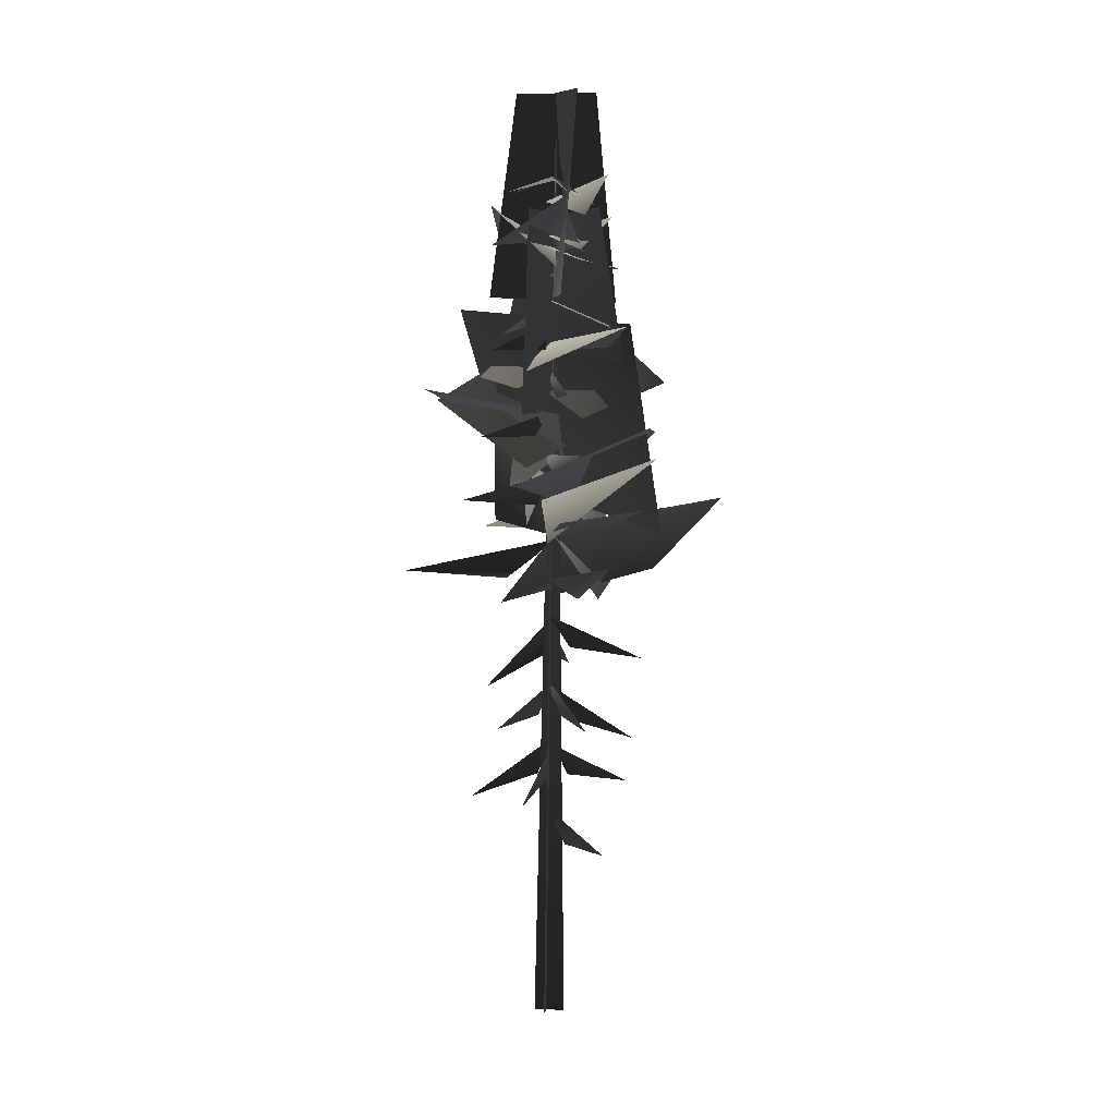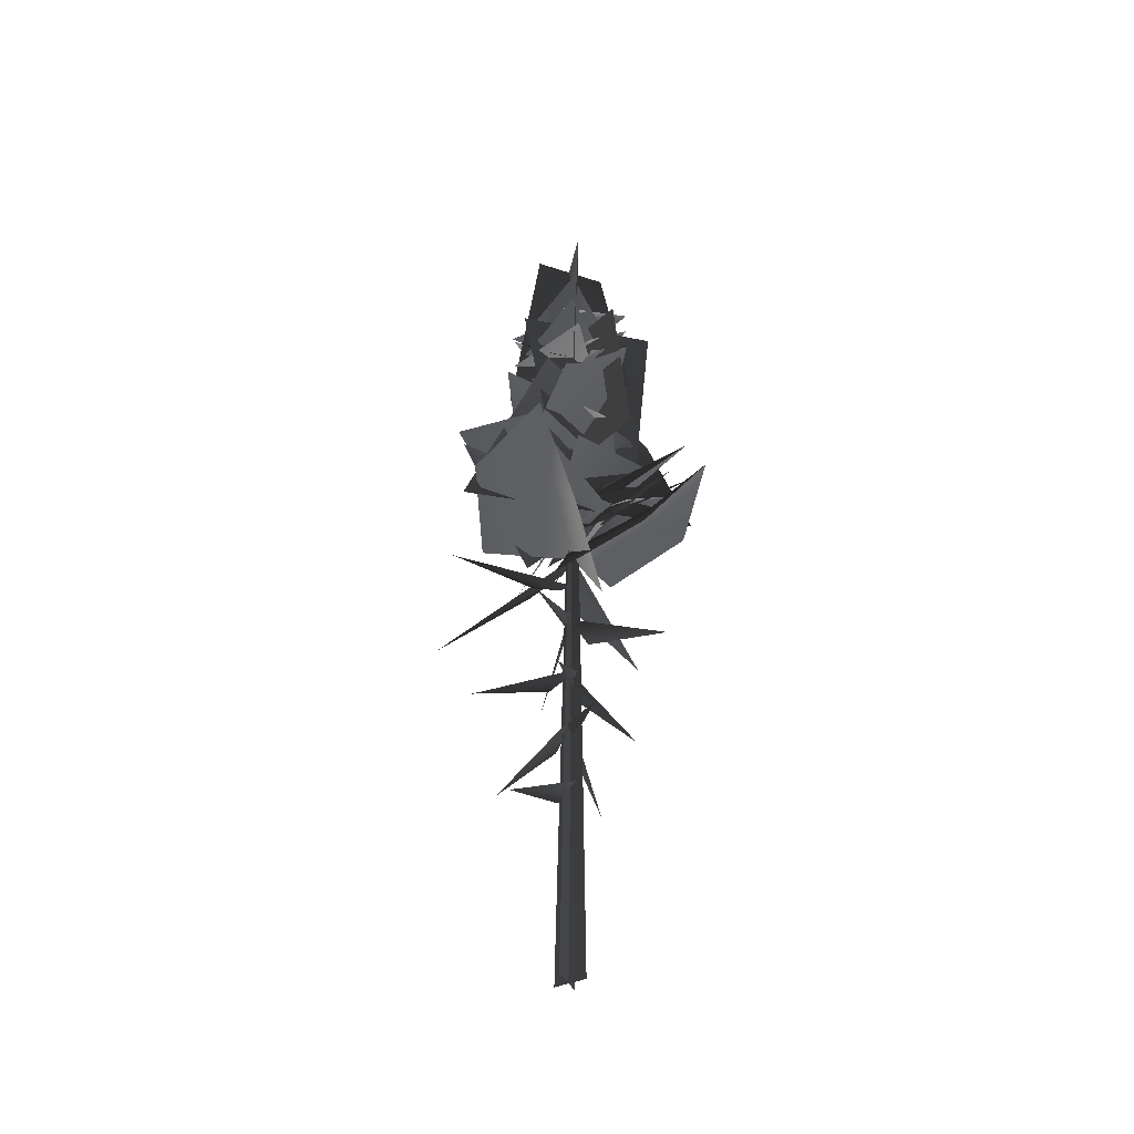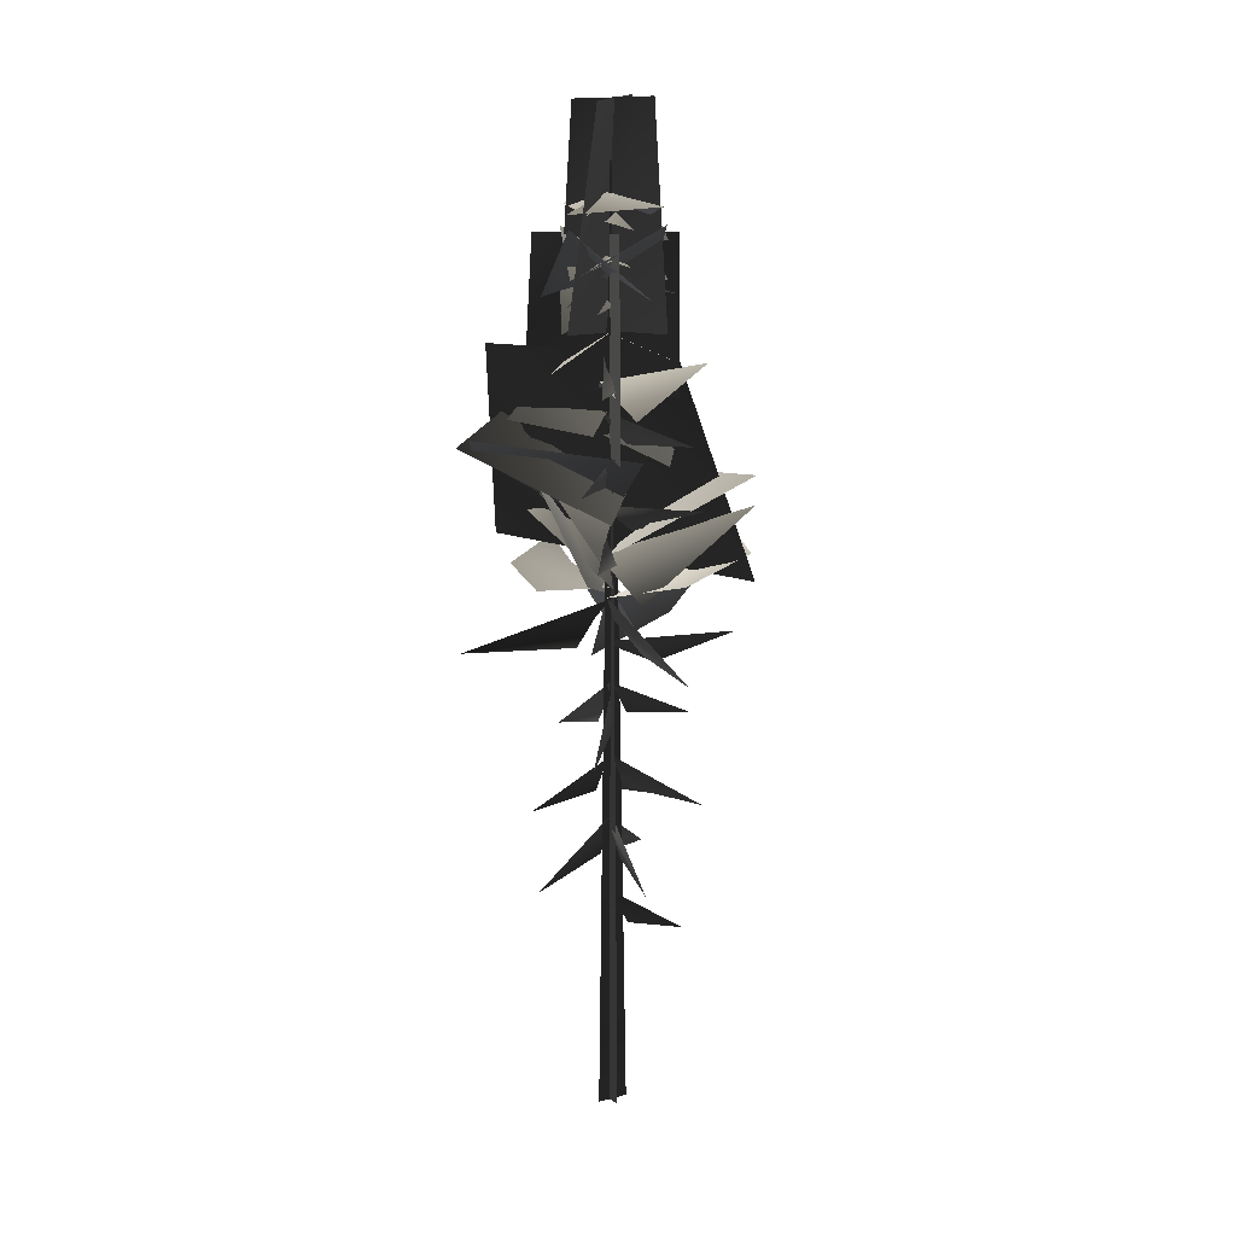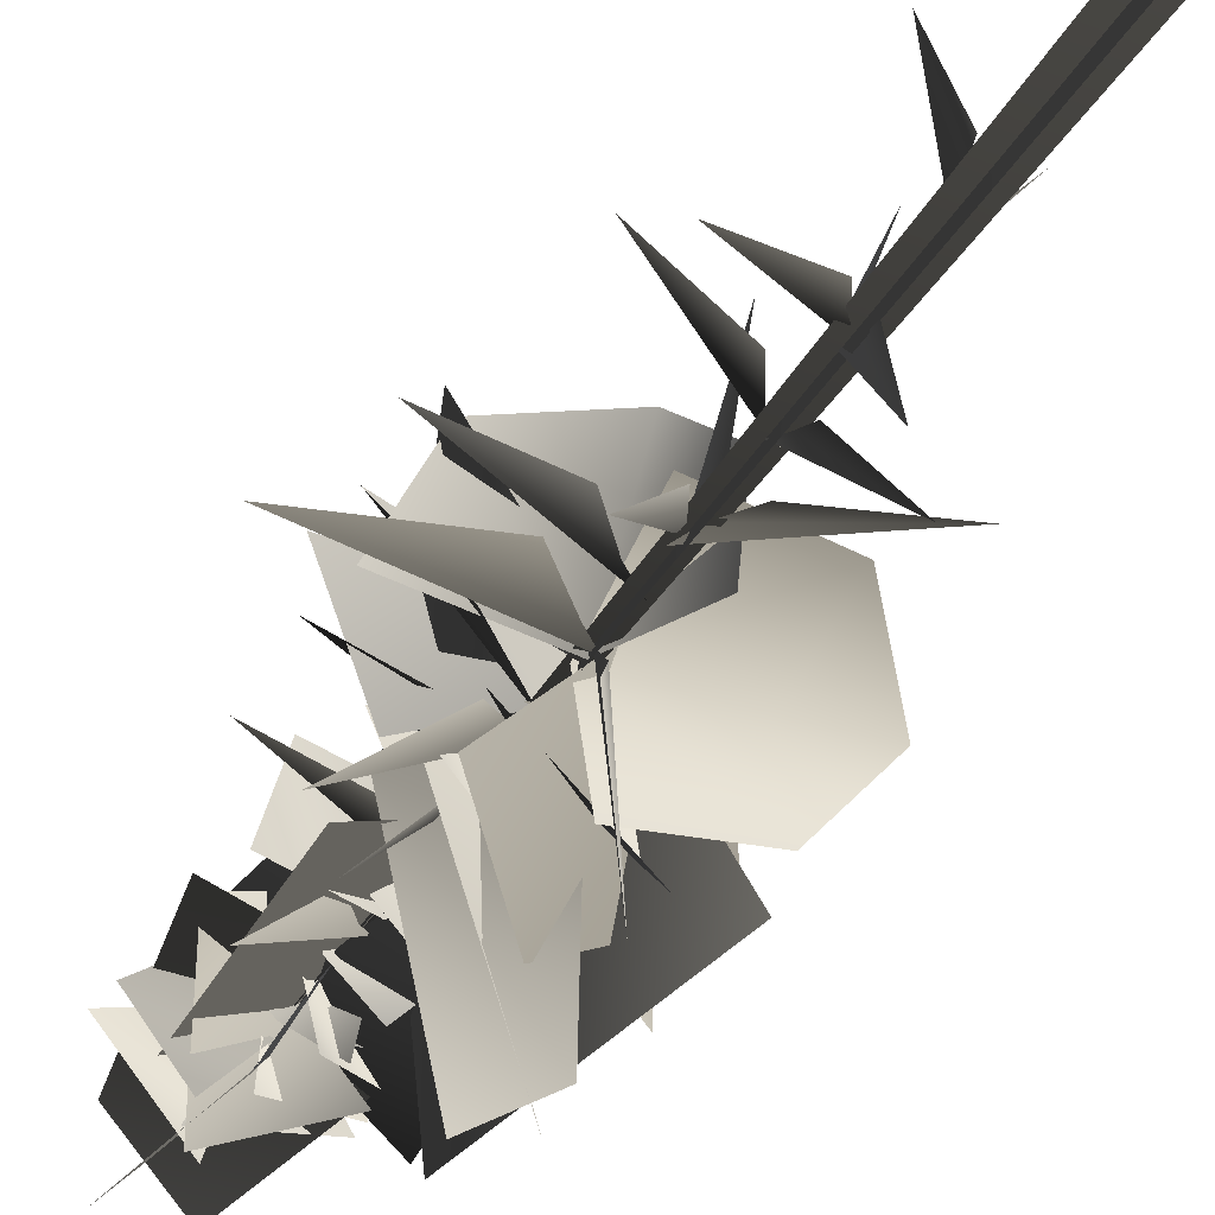
<metadata>
{"format":"obj","ext":"obj","renderer":"f3d","projection":"perspective","resolution":1024,"background":"white","views":[{"elev":4.9,"azim":-79.4,"up":"+Y"},{"elev":-42.7,"azim":27.4,"up":"+Y"},{"elev":12.0,"azim":-119.9,"up":"+Y"},{"elev":-36.3,"azim":-26.6,"up":"+Z"}]}
</metadata>
<code>
v -0.8219 4.634 1.745
v 0.001819 5.39 0.1531
v 0.1904 5.732 -0.02253
v -0.07485 4.762 0.4978
v 0.09081 7.368 0.273
v 0.002557 7.713 0.03442
v 1.76 6.344 2.004
v 0.3862 6.743 0.4759
v 0.08869 7.497 -0.0815
v 0.02602 7.88 0.1007
v -0.2017 6.108 -2.277
v -0.0456 6.83 -0.318
v -0.09664 9.16 0.095
v 0.1692 9.484 0.004134
v -2.194 8.45 1.484
v -0.3848 8.598 0.441
v 0.1629 9.094 -0.09225
v 0.03171 9.435 0.005348
v 1.132 7.871 -1.785
v 0.1799 8.511 -0.3413
v -0.06208 11.01 -0.04802
v 0.02625 11.4 0.09314
v -1.711 9.578 -1.487
v -0.3622 10.35 -0.08614
v 0.03157 11.12 0.2278
v 0.07602 11.46 -0.03033
v 0.3939 10.23 2.658
v 0.197 10.52 0.5948
v 2.705 14.19 0.3236
v 3.102 12.54 1.537
v 4.717 14.62 0.8057
v 0.01259 13.96 0.02731
v 0.2691 11.93 1.407
v 2.99 14.27 -1.379
v 0.3511 14.02 -1.968
v 0.001819 5.39 0.1531
v -0.8219 4.634 1.745
v 0.1904 5.732 -0.02253
v -0.07485 4.762 0.4978
v 0.09081 7.368 0.273
v 1.76 6.344 2.004
v 0.002557 7.713 0.03442
v 0.3862 6.743 0.4759
v 0.08869 7.497 -0.0815
v -0.2017 6.108 -2.277
v 0.02602 7.88 0.1007
v -0.0456 6.83 -0.318
v -0.09664 9.16 0.095
v -2.194 8.45 1.484
v 0.1692 9.484 0.004134
v -0.3848 8.598 0.441
v 0.1629 9.094 -0.09225
v 1.132 7.871 -1.785
v 0.03171 9.435 0.005348
v 0.1799 8.511 -0.3413
v -0.06208 11.01 -0.04802
v -1.711 9.578 -1.487
v 0.02625 11.4 0.09314
v -0.3622 10.35 -0.08614
v 0.03157 11.12 0.2278
v 0.3939 10.23 2.658
v 0.07602 11.46 -0.03033
v 0.197 10.52 0.5948
v 2.705 14.19 0.3236
v 4.717 14.62 0.8057
v 3.102 12.54 1.537
v 0.01259 13.96 0.02731
v 0.2691 11.93 1.407
v 2.99 14.27 -1.379
v 0.3511 14.02 -1.968
v -0.6238 12.02 0.9647
v -2.547 13.07 2.238
v -0.1718 12.32 0.2828
v 0.2244 12.51 0.004889
v -0.6238 12.02 0.9647
v -0.1718 12.32 0.2828
v -2.547 13.07 2.238
v 0.2244 12.51 0.004889
v 1.027 18.52 -1.099
v 1.957 19.48 1.674
v -1.036 17.18 1.163
v 1.532 18.18 3.152
v -1.167 14.3 -1.317
v 1.005 17.13 -1.811
v 1.525 13.3 1.308
v 3.344 16.22 -1.011
v 1.585 14.51 0.6128
v 0.287 16.77 3.037
v -1.68 15.27 -0.6746
v -1.96 16.93 3.21
v -0.9131 15.76 -0.4787
v 1.664 18.53 -2.254
v 1.068 16.95 1.479
v 1.506 17.67 -3.662
v -0.6306 20.59 -1.58
v 1.062 20.49 1.777
v 0.9696 26.47 1.214
v -0.7191 26.26 -0.7681
v 1.864 20.6 -0.4691
v -1.716 20.6 0.6696
v -0.5907 26.39 0.9398
v 0.8387 26.34 -0.6294
v 1.208 17.57 -1.938
v -0.755 23.07 1.582
v 0.3705 17.64 2.31
v 2.296 23.01 -1.019
v -1.385 17.3 -0.4937
v 1.918 22.97 0.744
v 2.489 17.45 0.9168
v -1.086 23.06 -0.3508
v -1.541 14.05 3.476
v 3.108 15.11 -1.74
v 1.279 20.33 -2.89
v 0.4644 19.85 2.292
v 1.027 18.52 -1.099
v -1.036 17.18 1.163
v 1.957 19.48 1.674
v 1.532 18.18 3.152
v -1.167 14.3 -1.317
v 1.525 13.3 1.308
v 1.005 17.13 -1.811
v 3.344 16.22 -1.011
v 1.585 14.51 0.6128
v -1.68 15.27 -0.6746
v 0.287 16.77 3.037
v -1.96 16.93 3.21
v -0.9131 15.76 -0.4787
v 1.068 16.95 1.479
v 1.664 18.53 -2.254
v 1.506 17.67 -3.662
v -0.6306 20.59 -1.58
v 0.9696 26.47 1.214
v 1.062 20.49 1.777
v -0.7191 26.26 -0.7681
v 1.864 20.6 -0.4691
v -0.5907 26.39 0.9398
v -1.716 20.6 0.6696
v 0.8387 26.34 -0.6294
v 1.208 17.57 -1.938
v 0.3705 17.64 2.31
v -0.755 23.07 1.582
v 2.296 23.01 -1.019
v -1.385 17.3 -0.4937
v 2.489 17.45 0.9168
v 1.918 22.97 0.744
v -1.086 23.06 -0.3508
v -1.541 14.05 3.476
v 1.279 20.33 -2.89
v 3.108 15.11 -1.74
v 0.4644 19.85 2.292
v -0.04531 7.41 0.007799
v 0.1584 7.767 0.1283
v -2.389 6.298 -0.3118
v -0.384 6.776 0.05368
v 0.1726 9.074 0.1402
v 0.2072 9.444 -0.07402
v 0.8554 7.802 2.319
v 0.335 8.418 0.3869
v 0.175 11.03 0.05166
v -0.08107 11.46 -0.06074
v 2.989 9.673 0.06141
v 0.5605 10.27 -0.05309
v 0.8896 14.14 2.746
v -1.095 14.71 3.642
v 1.592 14.84 4.834
v 0.08698 13.69 -0.07205
v -2.434 14.31 0.7923
v 1.676 12.73 2.819
v 1.043 11.96 0.01556
v -0.04531 7.41 0.007799
v -2.389 6.298 -0.3118
v 0.1584 7.767 0.1283
v -0.384 6.776 0.05368
v 0.1726 9.074 0.1402
v 0.8554 7.802 2.319
v 0.2072 9.444 -0.07402
v 0.335 8.418 0.3869
v 0.175 11.03 0.05166
v 2.989 9.673 0.06141
v -0.08107 11.46 -0.06074
v 0.5605 10.27 -0.05309
v -0.3127 12.56 -1.174
v 0.06953 12.69 -4.306
v 0.1043 13.2 -0.3952
v 0.1365 13.63 0.0799
v -0.3127 12.56 -1.174
v 0.1043 13.2 -0.3952
v 0.06953 12.69 -4.306
v 0.1365 13.63 0.0799
v -0.2388 13.16 -0.02128
v 0.2647 13.69 0.02636
v -4.598 12.32 -0.4178
v -1.105 12.36 0.3168
v -0.2388 13.16 -0.02128
v -4.598 12.32 -0.4178
v 0.2647 13.69 0.02636
v -1.105 12.36 0.3168
v 0.8896 14.14 2.746
v 1.592 14.84 4.834
v -1.095 14.71 3.642
v 0.08698 13.69 -0.07205
v -2.434 14.31 0.7923
v 1.676 12.73 2.819
v 1.043 11.96 0.01556
v -0.002312 24.04 0.1607
v -0.5633 23.5 -0.9646
v 1.866 23.76 -0.3561
v -0.002312 24.04 0.1607
v 1.866 23.76 -0.3561
v 0.458 23.23 1.285
v 0.262 24.05 0.05667
v 0.8166 23.17 1.009
v -1.79 23.72 0.4963
v 0.262 24.05 0.05667
v -1.79 23.72 0.4963
v -0.2845 23.51 -1.429
v 0.08431 23.32 -0.09593
v 1.327 22.61 -0.3511
v 0.9456 24.15 1.567
v 0.08431 23.32 -0.09593
v 0.9456 24.15 1.567
v -0.8665 22.85 1.208
v 0.06469 22.38 -0.103
v 1.193 21.58 -0.4551
v 1.003 22.95 1.686
v 0.06469 22.38 -0.103
v 1.003 22.95 1.686
v -0.9867 21.89 1.106
v 0.002475 22.37 0.1101
v -0.2744 21.9 -1.302
v 1.786 23.19 -0.4656
v 0.002475 22.37 0.1101
v 1.786 23.19 -0.4656
v 1.206 21.64 0.942
v -0.004169 21.22 0.1129
v -0.00986 20.55 -1.411
v 1.758 22.43 -0.4909
v -0.004169 21.22 0.1129
v 1.758 22.43 -0.4909
v 1.427 20.74 1.25
v 0.03811 22.07 -0.08275
v 0.5951 21.04 -1.114
v 1.282 21.48 1.829
v 0.03811 22.07 -0.08275
v 1.282 21.48 1.829
v -1.367 21.59 1.093
v 0.2821 22.25 -0.037
v 0.1295 21.28 1.201
v -1.596 23.28 0.7077
v 0.2821 22.25 -0.037
v -1.596 23.28 0.7077
v -0.973 22.02 -1.468
v 0.2284 22 0.1644
v -1.296 21.39 0.4833
v -0.6342 23.17 -1.53
v 0.2284 22 0.1644
v -0.6342 23.17 -1.53
v 1.067 21.44 -1.418
v -0.02172 20.55 -0.02977
v 0.3922 19.55 -1.472
v 2.46 20.54 0.9915
v -0.02172 20.55 -0.02977
v 2.46 20.54 0.9915
v -0.3266 19.73 1.843
v 0.2209 19.3 -0.1854
v 1.692 18.25 0.4956
v -0.8308 19.75 2.428
v 0.2209 19.3 -0.1854
v -0.8308 19.75 2.428
v -1.848 18.49 -0.2897
v -0.5475 18.01 -0.8052
v 1.396 19.2 -1.456
v 0.948 18.89 0.7383
v 1.293 18.35 -2.3
v -0.9167 17.3 0.4577
v 1.812 17.41 -3.012
v 0.9079 15.36 0.3568
v 0.4831 17.99 -3.785
v -0.1277 15.89 0.01948
v -1.105 14.92 -0.9464
v 3.211 18.25 -1.502
v -0.1277 15.89 0.01948
v 3.211 18.25 -1.502
v 1.785 15.4 0.2822
v 0.04929 15.38 -0.0948
v -0.9386 14.14 -0.4535
v 2.912 16.18 -1.449
v 0.04929 15.38 -0.0948
v 2.912 16.18 -1.449
v 2.006 14.97 0.2438
v 0.1257 14.79 -0.2469
v 1.693 14.58 0.6594
v -1.649 16.1 3.401
v 0.1257 14.79 -0.2469
v -1.649 16.1 3.401
v -1.26 13.67 0.2171
v -0.002312 24.04 0.1607
v 1.866 23.76 -0.3561
v -0.5633 23.5 -0.9646
v -0.002312 24.04 0.1607
v 0.458 23.23 1.285
v 1.866 23.76 -0.3561
v 0.262 24.05 0.05667
v -1.79 23.72 0.4963
v 0.8166 23.17 1.009
v 0.262 24.05 0.05667
v -0.2845 23.51 -1.429
v -1.79 23.72 0.4963
v 0.08431 23.32 -0.09593
v 0.9456 24.15 1.567
v 1.327 22.61 -0.3511
v 0.08431 23.32 -0.09593
v -0.8665 22.85 1.208
v 0.9456 24.15 1.567
v 0.06469 22.38 -0.103
v 1.003 22.95 1.686
v 1.193 21.58 -0.4551
v 0.06469 22.38 -0.103
v -0.9867 21.89 1.106
v 1.003 22.95 1.686
v 0.002475 22.37 0.1101
v 1.786 23.19 -0.4656
v -0.2744 21.9 -1.302
v 0.002475 22.37 0.1101
v 1.206 21.64 0.942
v 1.786 23.19 -0.4656
v -0.004169 21.22 0.1129
v 1.758 22.43 -0.4909
v -0.00986 20.55 -1.411
v -0.004169 21.22 0.1129
v 1.427 20.74 1.25
v 1.758 22.43 -0.4909
v 0.03811 22.07 -0.08275
v 1.282 21.48 1.829
v 0.5951 21.04 -1.114
v 0.03811 22.07 -0.08275
v -1.367 21.59 1.093
v 1.282 21.48 1.829
v 0.2821 22.25 -0.037
v -1.596 23.28 0.7077
v 0.1295 21.28 1.201
v 0.2821 22.25 -0.037
v -0.973 22.02 -1.468
v -1.596 23.28 0.7077
v 0.2284 22 0.1644
v -0.6342 23.17 -1.53
v -1.296 21.39 0.4833
v 0.2284 22 0.1644
v 1.067 21.44 -1.418
v -0.6342 23.17 -1.53
v -0.02172 20.55 -0.02977
v 2.46 20.54 0.9915
v 0.3922 19.55 -1.472
v -0.02172 20.55 -0.02977
v -0.3266 19.73 1.843
v 2.46 20.54 0.9915
v 0.2209 19.3 -0.1854
v -0.8308 19.75 2.428
v 1.692 18.25 0.4956
v 0.2209 19.3 -0.1854
v -1.848 18.49 -0.2897
v -0.8308 19.75 2.428
v -0.5475 18.01 -0.8052
v 0.948 18.89 0.7383
v 1.396 19.2 -1.456
v 1.293 18.35 -2.3
v -0.9167 17.3 0.4577
v 0.9079 15.36 0.3568
v 1.812 17.41 -3.012
v 0.4831 17.99 -3.785
v -0.1277 15.89 0.01948
v 3.211 18.25 -1.502
v -1.105 14.92 -0.9464
v -0.1277 15.89 0.01948
v 1.785 15.4 0.2822
v 3.211 18.25 -1.502
v 0.04929 15.38 -0.0948
v 2.912 16.18 -1.449
v -0.9386 14.14 -0.4535
v 0.04929 15.38 -0.0948
v 2.006 14.97 0.2438
v 2.912 16.18 -1.449
v 0.1257 14.79 -0.2469
v -1.649 16.1 3.401
v 1.693 14.58 0.6594
v 0.1257 14.79 -0.2469
v -1.26 13.67 0.2171
v -1.649 16.1 3.401
v -0.02938 17.14 -0.07939
v 0.07309 17.39 0.1737
v -1.543 16.64 -1.701
v -0.3343 16.66 -0.3404
v 0.1185 18.26 -0.001768
v 0.4541 18.57 -0.046
v -2.432 17.84 0.9957
v -0.326 17.72 0.3081
v -0.02938 17.14 -0.07939
v -1.543 16.64 -1.701
v 0.07309 17.39 0.1737
v -0.3343 16.66 -0.3404
v 0.1185 18.26 -0.001768
v -2.432 17.84 0.9957
v 0.4541 18.57 -0.046
v -0.326 17.72 0.3081
v 0.0286 15.24 -0.08466
v 0.3685 15.59 0.1496
v -2.721 14.93 -1.908
v -0.6982 14.7 -0.2072
v 0.0286 15.24 -0.08466
v -2.721 14.93 -1.908
v 0.3685 15.59 0.1496
v -0.6982 14.7 -0.2072
v 0.05653 19.68 -0.07688
v 0.3607 19.98 0.02085
v -1.809 19.08 -1.254
v -0.4066 19.12 0.001282
v 0.05653 19.68 -0.07688
v -1.809 19.08 -1.254
v 0.3607 19.98 0.02085
v -0.4066 19.12 0.001282
v -0.1009 15.93 -0.0424
v 0.288 16.1 -0.1281
v -2.336 16.18 1.377
v -0.6181 15.53 0.2952
v -0.1009 15.93 -0.0424
v -2.336 16.18 1.377
v 0.288 16.1 -0.1281
v -0.6181 15.53 0.2952
v 0.3288 14.7 0.1076
v -0.1616 14.76 -0.03587
v 3.221 15.89 -0.1187
v 1.16 14.46 0.07883
v 0.3288 14.7 0.1076
v 3.221 15.89 -0.1187
v -0.1616 14.76 -0.03587
v 1.16 14.46 0.07883
v -0.08019 -0.2054 -0.4107
v 0.2675 25.89 0.1726
v -0.04636 -0.2107 0.4553
v 0.4119 -0.2054 -0.07355
v 0.2675 25.89 0.1726
v -0.4545 -0.2107 -0.05369
v -0.08019 -0.2054 -0.4107
v -0.04636 -0.2107 0.4553
v 0.2675 25.89 0.1726
v 0.4119 -0.2054 -0.07355
v -0.4545 -0.2107 -0.05369
v 0.2675 25.89 0.1726
g MEP_Con_01_g_LOD_01(Clone)_14335_327
f 1 3 2
f 4 1 2
f 5 7 6
f 8 7 5
f 9 11 10
f 12 11 9
f 13 15 14
f 16 15 13
f 17 19 18
f 20 19 17
f 21 23 22
f 24 23 21
f 25 27 26
f 28 27 25
f 29 31 30
f 32 29 30
f 33 32 30
f 29 32 34
f 31 29 34
f 32 35 34
f 36 38 37
f 39 36 37
f 40 42 41
f 43 40 41
f 44 46 45
f 47 44 45
f 48 50 49
f 51 48 49
f 52 54 53
f 55 52 53
f 56 58 57
f 59 56 57
f 60 62 61
f 63 60 61
f 64 66 65
f 67 66 64
f 68 66 67
f 64 69 67
f 65 69 64
f 67 69 70
f 71 73 72
f 73 74 72
f 75 77 76
f 76 77 78
f 79 81 80
f 81 82 80
f 83 85 84
f 85 86 84
f 87 89 88
f 89 90 88
f 91 93 92
f 94 91 92
f 95 97 96
f 98 97 95
f 99 101 100
f 102 101 99
f 103 105 104
f 106 103 104
f 107 109 108
f 110 107 108
f 111 113 112
f 114 113 111
f 115 117 116
f 116 117 118
f 119 121 120
f 120 121 122
f 123 125 124
f 124 125 126
f 127 129 128
f 130 129 127
f 131 133 132
f 134 131 132
f 135 137 136
f 138 135 136
f 139 141 140
f 142 141 139
f 143 145 144
f 146 145 143
f 147 149 148
f 150 147 148
f 151 153 152
f 154 153 151
f 155 157 156
f 158 157 155
f 159 161 160
f 162 161 159
f 163 165 164
f 166 163 164
f 167 166 164
f 163 166 168
f 165 163 168
f 166 169 168
f 170 172 171
f 173 170 171
f 174 176 175
f 177 174 175
f 178 180 179
f 181 178 179
f 182 184 183
f 184 185 183
f 186 188 187
f 187 188 189
f 190 192 191
f 193 192 190
f 194 196 195
f 197 194 195
f 198 200 199
f 201 200 198
f 202 200 201
f 198 203 201
f 199 203 198
f 201 203 204
f 205 207 206
f 208 210 209
f 211 213 212
f 214 216 215
f 217 219 218
f 220 222 221
f 223 225 224
f 226 228 227
f 229 231 230
f 232 234 233
f 235 237 236
f 238 240 239
f 241 243 242
f 244 246 245
f 247 249 248
f 250 252 251
f 253 255 254
f 256 258 257
f 259 261 260
f 262 264 263
f 265 267 266
f 268 270 269
f 271 273 272
f 274 271 272
f 275 277 276
f 278 275 276
f 279 281 280
f 282 284 283
f 285 287 286
f 288 290 289
f 291 293 292
f 294 296 295
f 297 299 298
f 300 302 301
f 303 305 304
f 306 308 307
f 309 311 310
f 312 314 313
f 315 317 316
f 318 320 319
f 321 323 322
f 324 326 325
f 327 329 328
f 330 332 331
f 333 335 334
f 336 338 337
f 339 341 340
f 342 344 343
f 345 347 346
f 348 350 349
f 351 353 352
f 354 356 355
f 357 359 358
f 360 362 361
f 363 365 364
f 366 365 363
f 367 369 368
f 370 369 367
f 371 373 372
f 374 376 375
f 377 379 378
f 380 382 381
f 383 385 384
f 386 388 387
f 389 391 390
f 392 391 389
f 393 395 394
f 396 395 393
f 397 399 398
f 400 397 398
f 401 403 402
f 404 401 402
f 405 407 406
f 408 407 405
f 409 411 410
f 412 409 410
f 413 415 414
f 416 415 413
f 417 419 418
f 420 417 418
f 421 423 422
f 424 423 421
f 425 427 426
f 428 425 426
f 429 431 430
f 432 431 429
f 433 435 434
f 436 433 434
f 437 439 438
f 440 442 441
f 443 445 444
f 446 448 447

</code>
